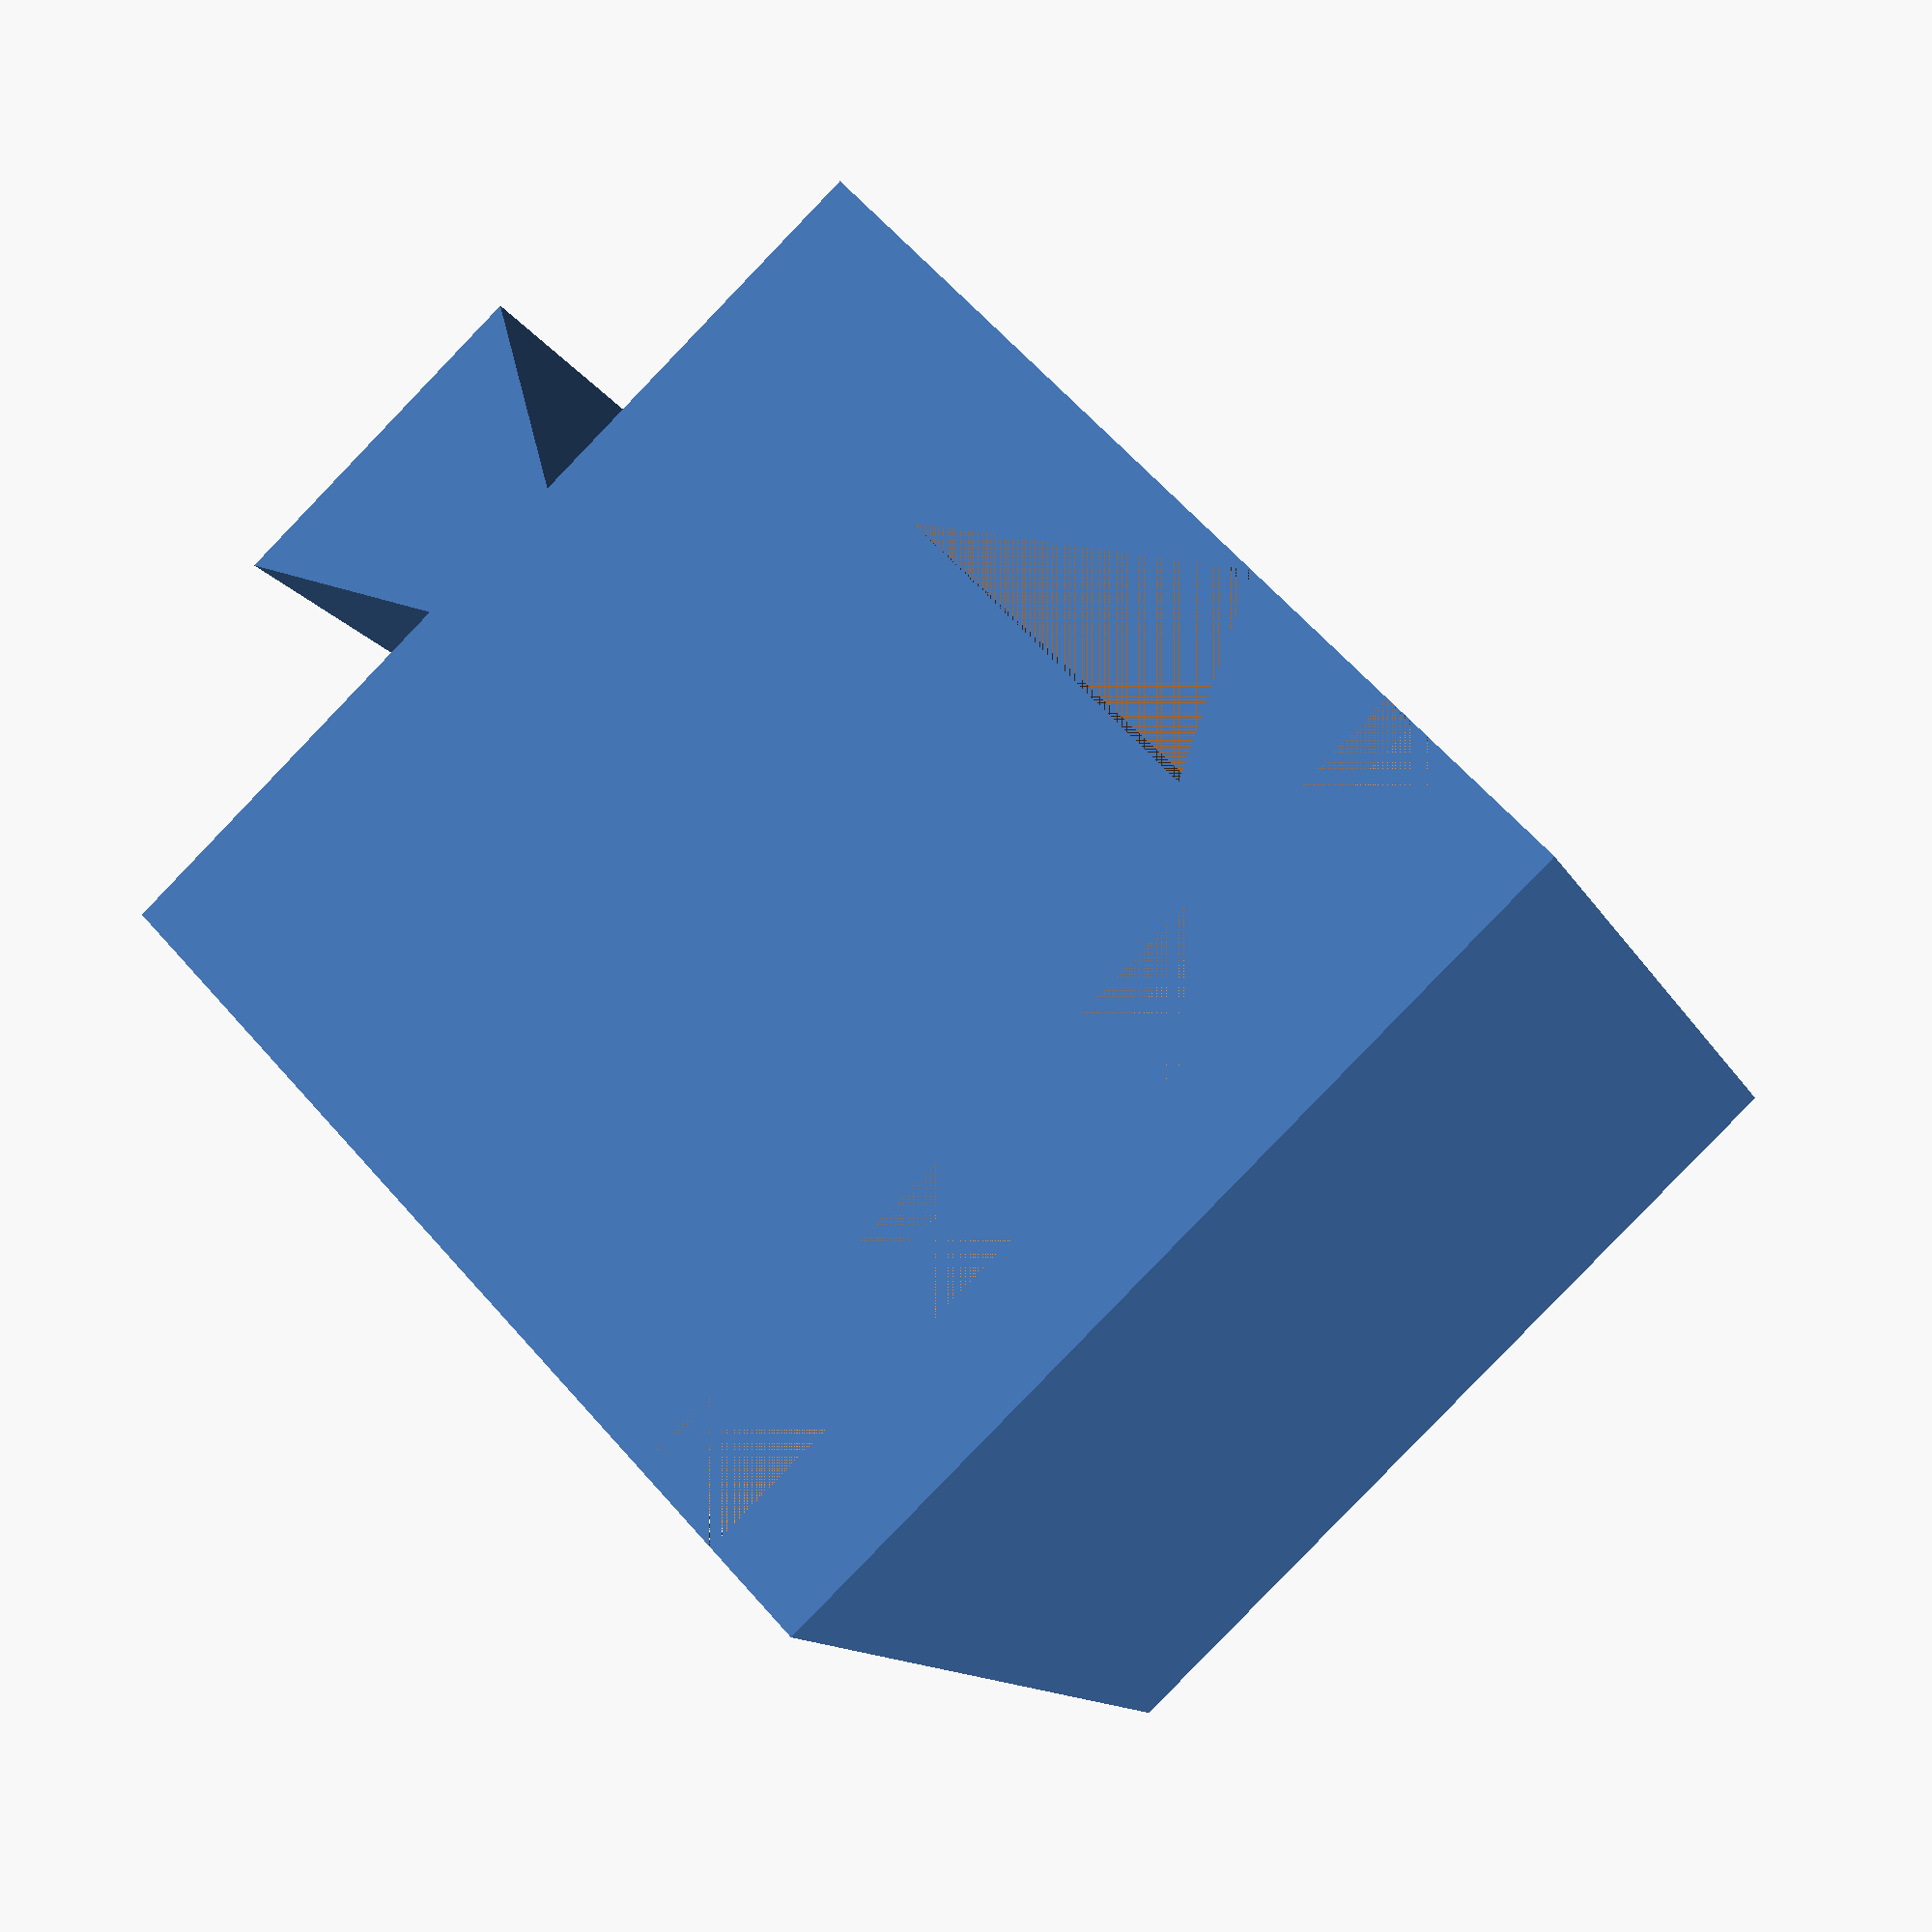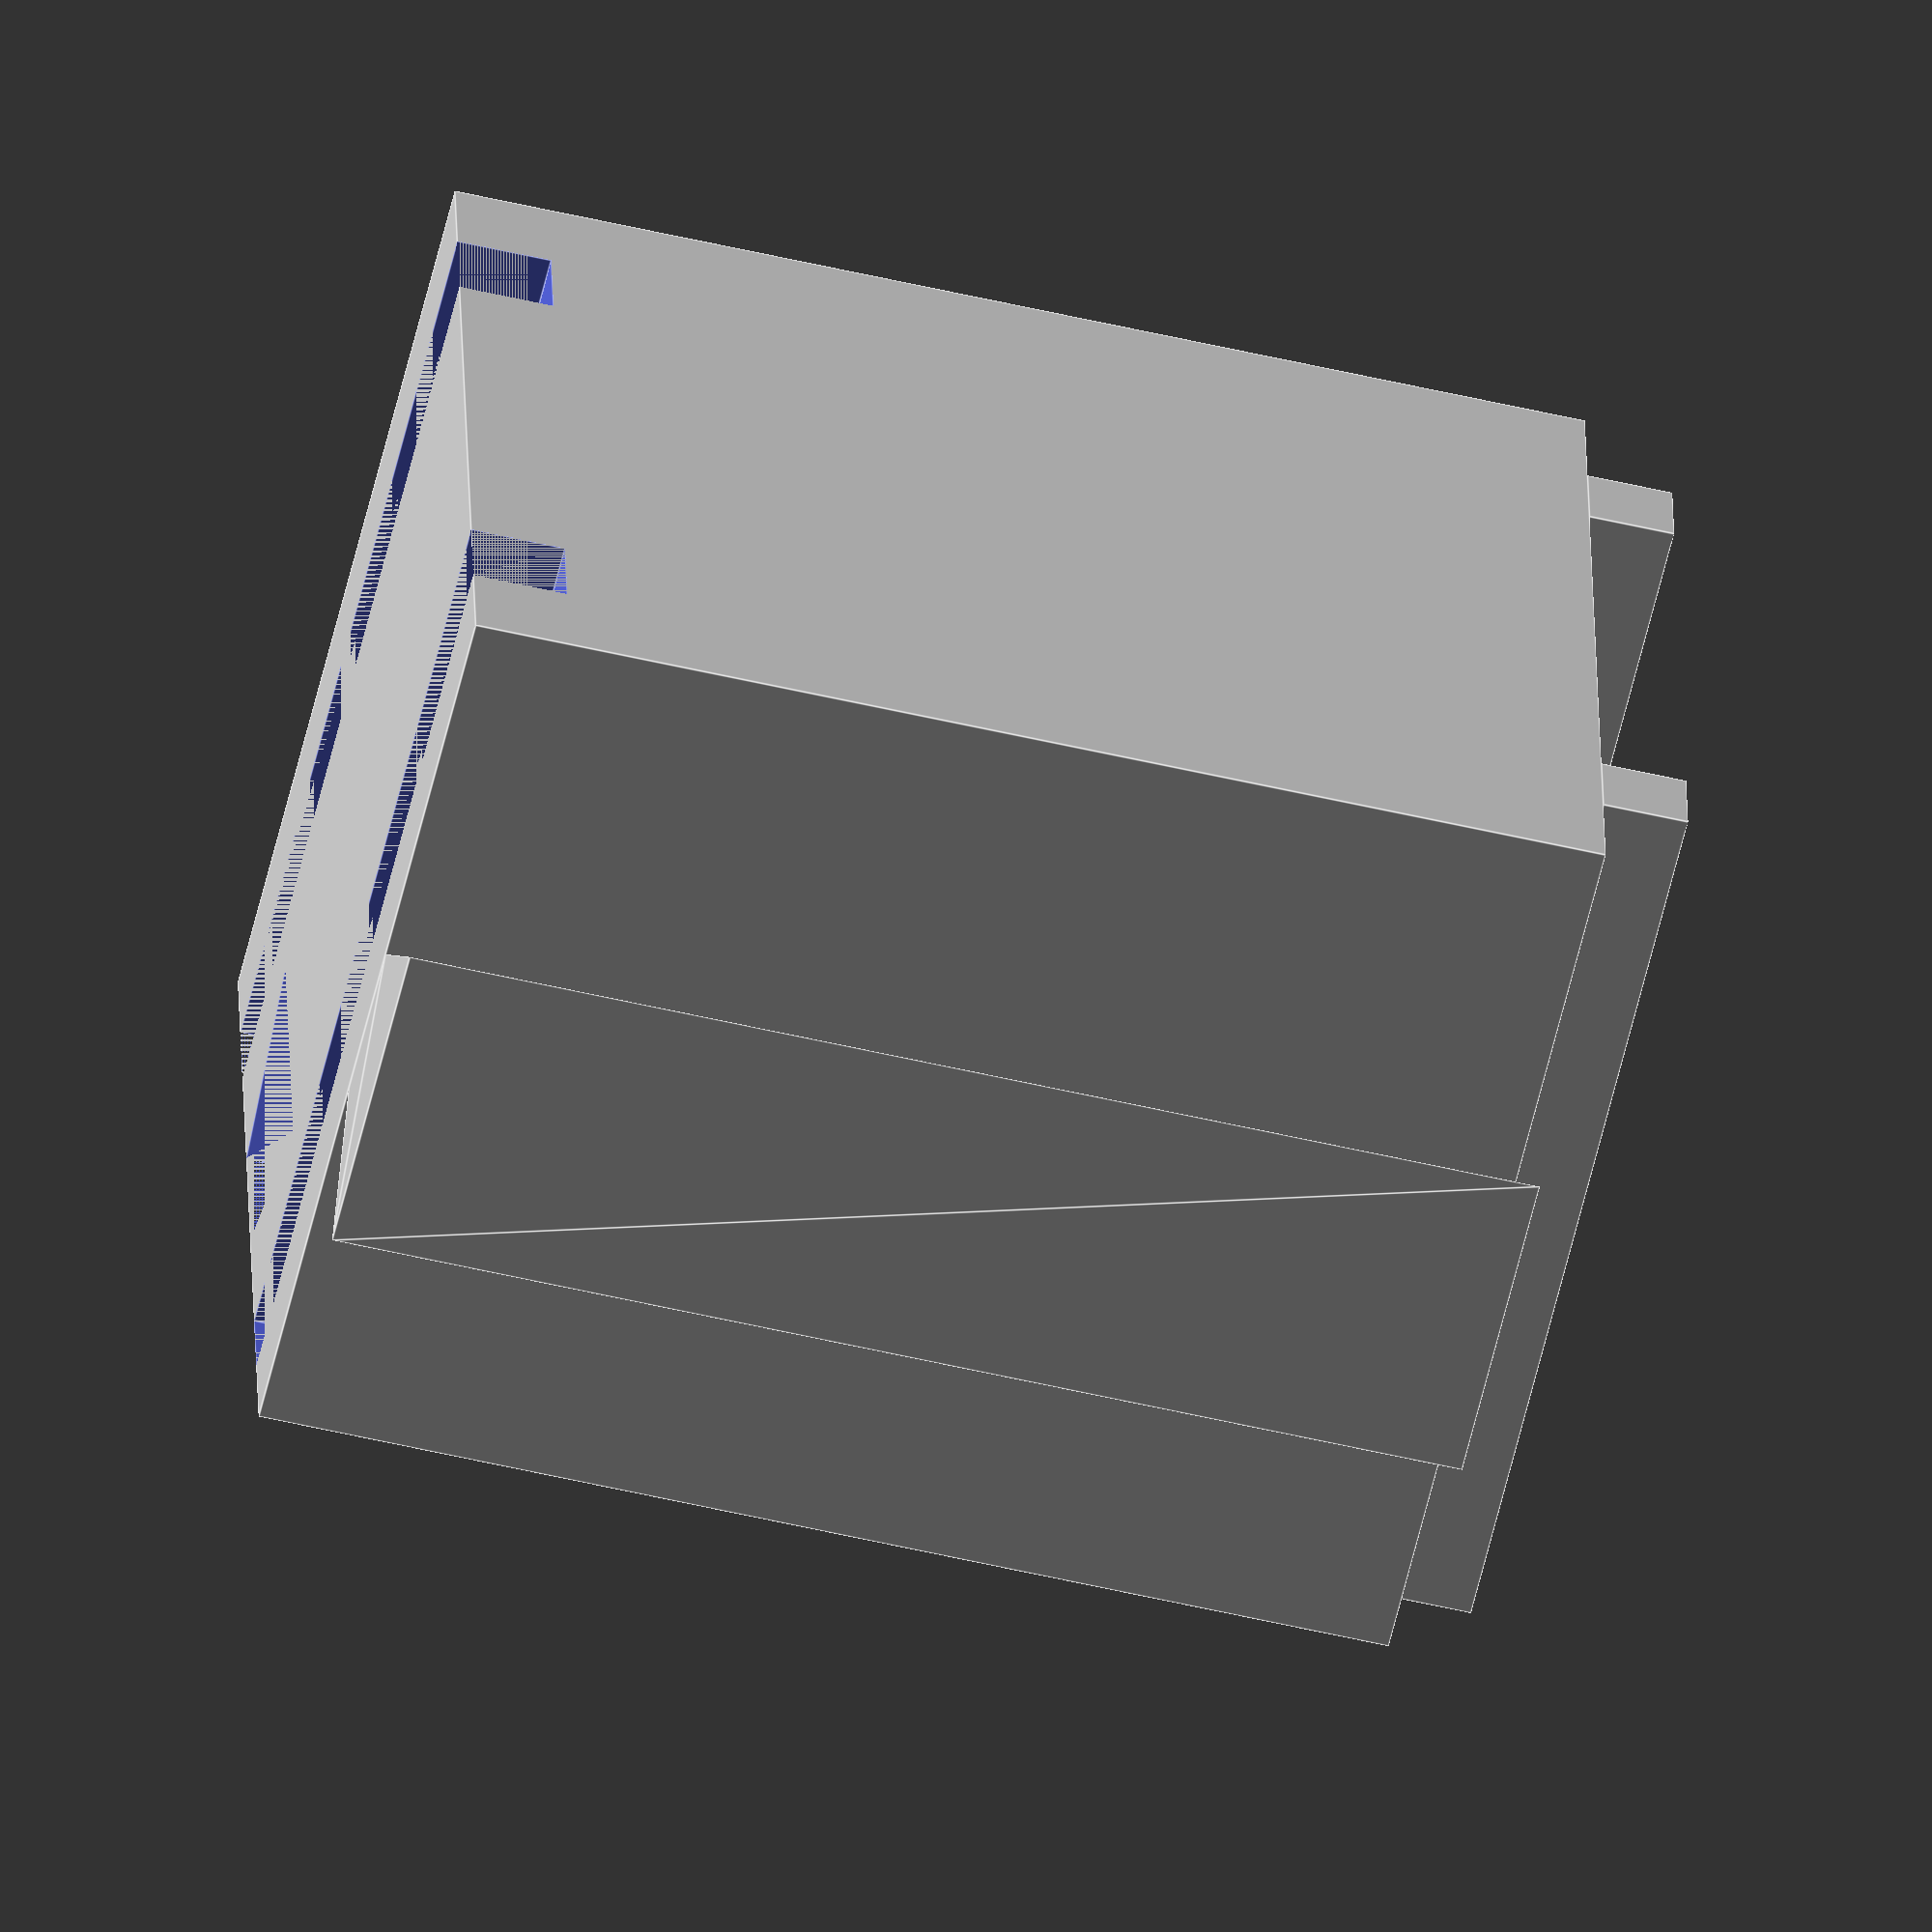
<openscad>
FULL_BLOCK_WIDTH = 380;
HALF_BLOCK_WIDTH = 190;
BLOCK_HEIGHT = 240;
SMALL_BLOCK_DEPTH = 120;
MEDIUM_BLOCK_DEPTH = HALF_BLOCK_WIDTH;
HORIZONTAL_JOINT_SIZE = 20;
HORIZONTAL_JOINT_PADDING = 22;
VERTICAL_JOINT_STEP = 18;
FITTING = 2;

module vertical_joint_outer(block_height, vertical_joint_step, fitting) {
    linear_extrude(block_height) {
        polygon(points = [[0,vertical_joint_step + fitting],[vertical_joint_step*2 - fitting,fitting],[vertical_joint_step*2 - fitting,vertical_joint_step*4 - fitting],[0,vertical_joint_step*3 - fitting]]);
    }
}

module vertical_joint_inner(block_height, vertical_joint_step) {
    linear_extrude(block_height) {
        polygon(points = [[0,vertical_joint_step],[vertical_joint_step*2,0],[vertical_joint_step*2,vertical_joint_step*4],[0,vertical_joint_step*3]]);
    }
}

module horizontal_joint_inner(block_width, horizontal_joint_size) {
    cube([block_width,horizontal_joint_size,horizontal_joint_size],false);
}

module horizontal_joint_outer(block_width, horizontal_joint_size, fitting) {
    cube([block_width,horizontal_joint_size - fitting,horizontal_joint_size - fitting],false);
}


module brick(block_width, block_height, block_depth, horizontal_joint_size, horizontal_joint_padding, vertical_joint_step, fitting, start_joint, end_joint, side_joint) {

    difference() {
        cube([block_width,block_depth,block_height],false);
            translate([0,horizontal_joint_padding,block_height - horizontal_joint_size]) {
                horizontal_joint_inner(block_width, horizontal_joint_size);
            }
           
            translate([0,block_depth - horizontal_joint_padding- horizontal_joint_size,block_height-horizontal_joint_size]) {
                horizontal_joint_inner(block_width, horizontal_joint_size);
            }
            
            if (start_joint) {
                translate([0,(block_depth - vertical_joint_step*4)/2,0]) {
                    vertical_joint_inner(block_height, vertical_joint_step);
                }
            }
    }

    translate([0,horizontal_joint_padding, fitting - horizontal_joint_size]) {
        horizontal_joint_outer(block_width,horizontal_joint_size, fitting);
    }

    translate([0,block_depth - horizontal_joint_padding- horizontal_joint_size,fitting -horizontal_joint_size]) {
        horizontal_joint_outer(block_width,horizontal_joint_size, fitting);
    }

    if (end_joint) {
        translate([block_width,(block_depth - vertical_joint_step*4)/2,0]) {
            vertical_joint_outer(block_height, vertical_joint_step, fitting);
        }
    }
    
    if (side_joint) {
        translate([block_width-(block_depth/2)-vertical_joint_step*2,0,0]) {
            rotate([0,0,-90]) {
                vertical_joint_outer(block_height, vertical_joint_step, fitting);
            }
        }
    }
}

module fullBrick() { 
    brick(FULL_BLOCK_WIDTH, BLOCK_HEIGHT, MEDIUM_BLOCK_DEPTH, HORIZONTAL_JOINT_SIZE,HORIZONTAL_JOINT_PADDING, VERTICAL_JOINT_STEP, FITTING, true, true, false);
}

module halfBrick() { 
    brick(HALF_BLOCK_WIDTH, BLOCK_HEIGHT, MEDIUM_BLOCK_DEPTH, HORIZONTAL_JOINT_SIZE,HORIZONTAL_JOINT_PADDING, VERTICAL_JOINT_STEP, FITTING, true, true, false);
}

module fullTurnBrick() {
    brick(FULL_BLOCK_WIDTH, BLOCK_HEIGHT, MEDIUM_BLOCK_DEPTH, HORIZONTAL_JOINT_SIZE,HORIZONTAL_JOINT_PADDING, VERTICAL_JOINT_STEP, FITTING, true, false, true);
}

module halfTurnBrick() {
    brick(HALF_BLOCK_WIDTH, BLOCK_HEIGHT, MEDIUM_BLOCK_DEPTH, HORIZONTAL_JOINT_SIZE,HORIZONTAL_JOINT_PADDING, VERTICAL_JOINT_STEP, FITTING, true, false, true);
}


//fullBrick();
//halfBrick();
//fullTurnBrick();
halfTurnBrick();
</openscad>
<views>
elev=12.0 azim=136.6 roll=17.2 proj=p view=wireframe
elev=56.5 azim=354.5 roll=76.3 proj=o view=edges
</views>
